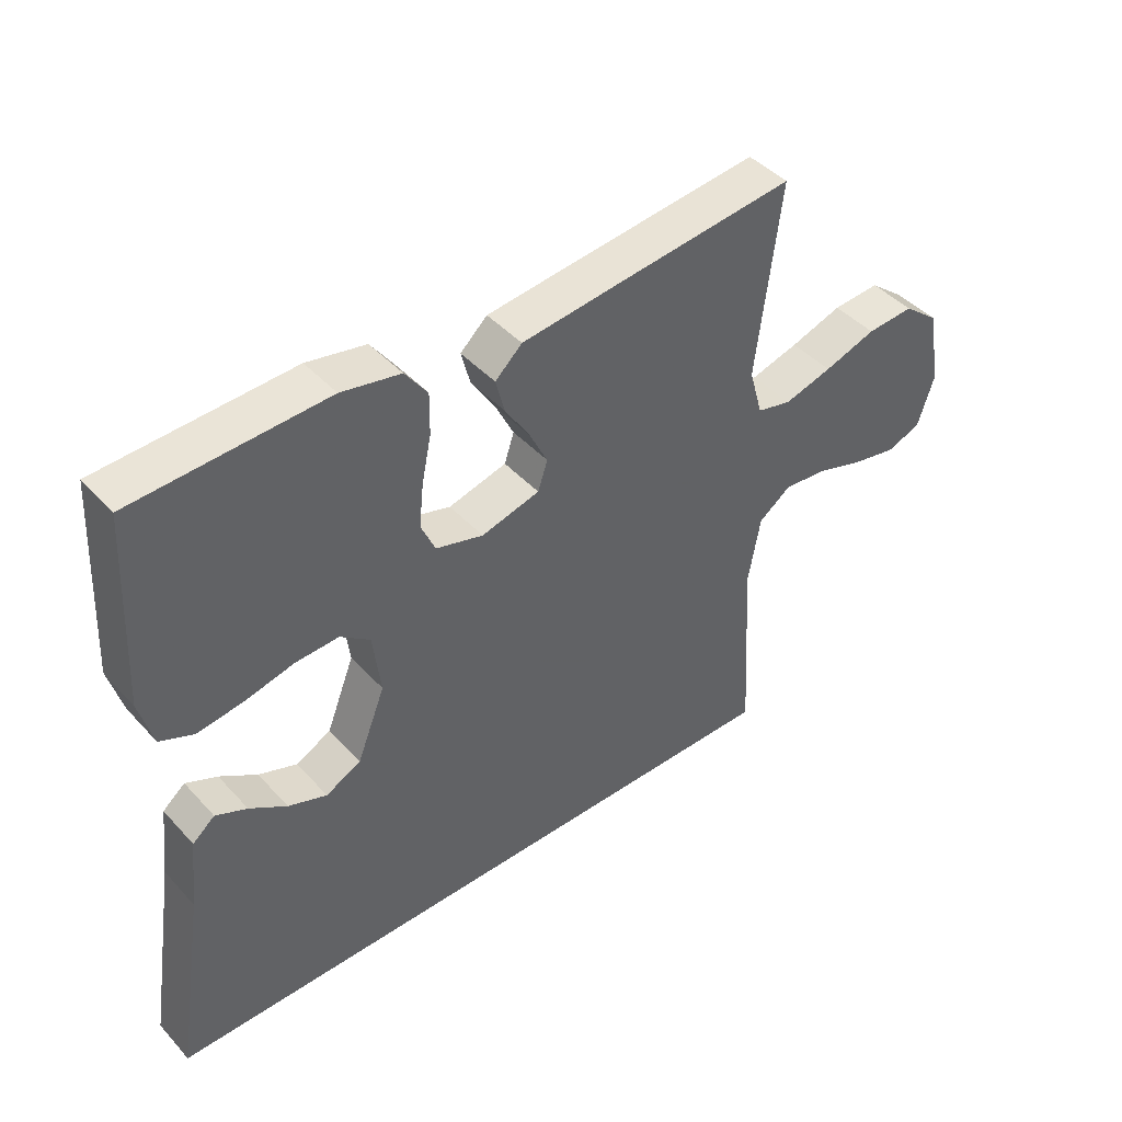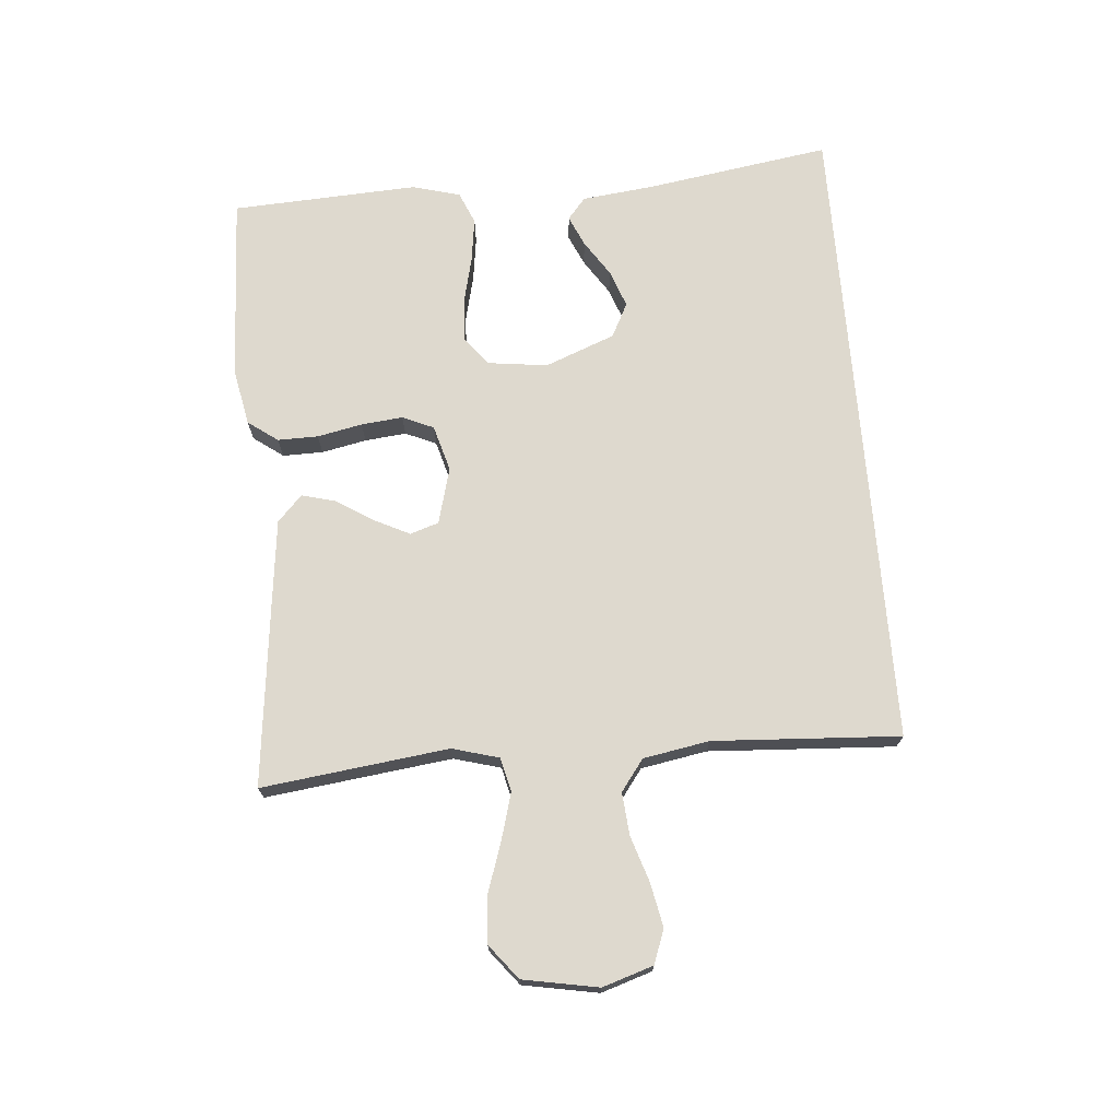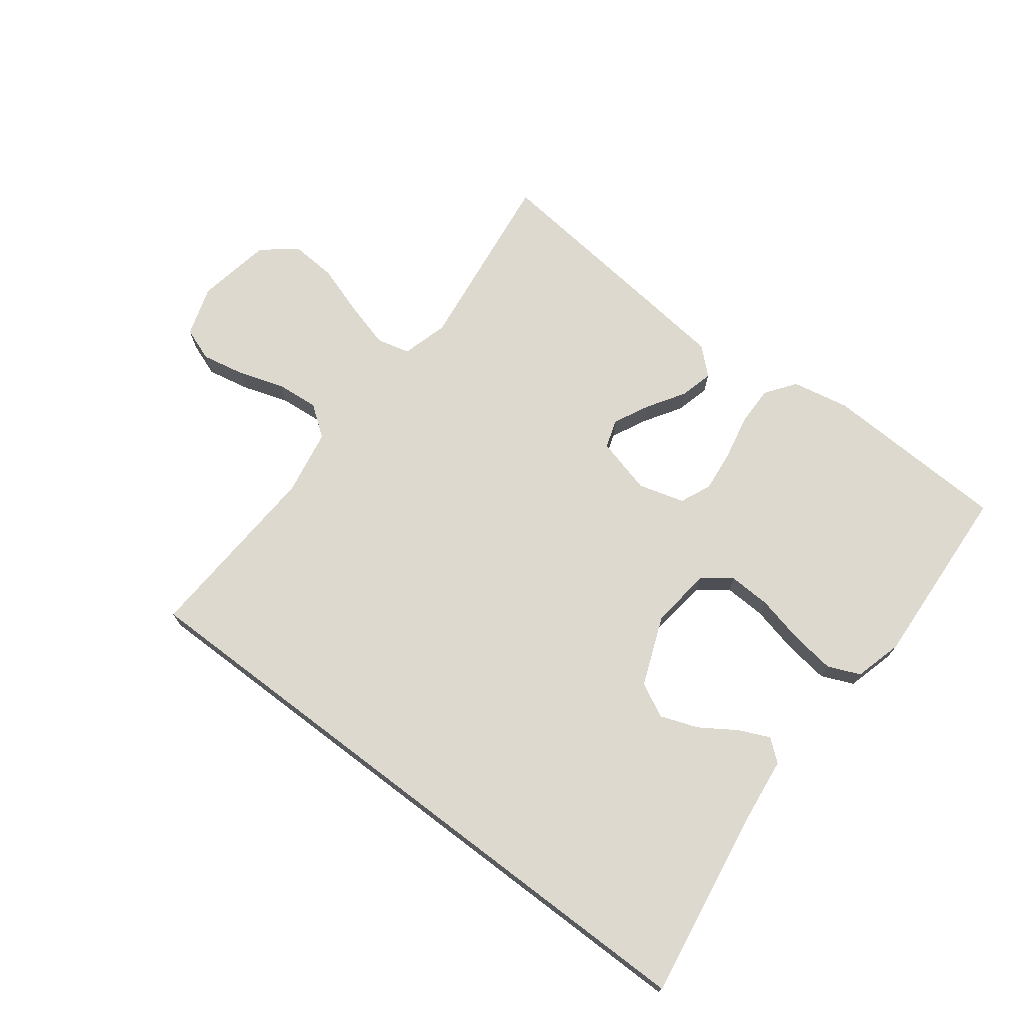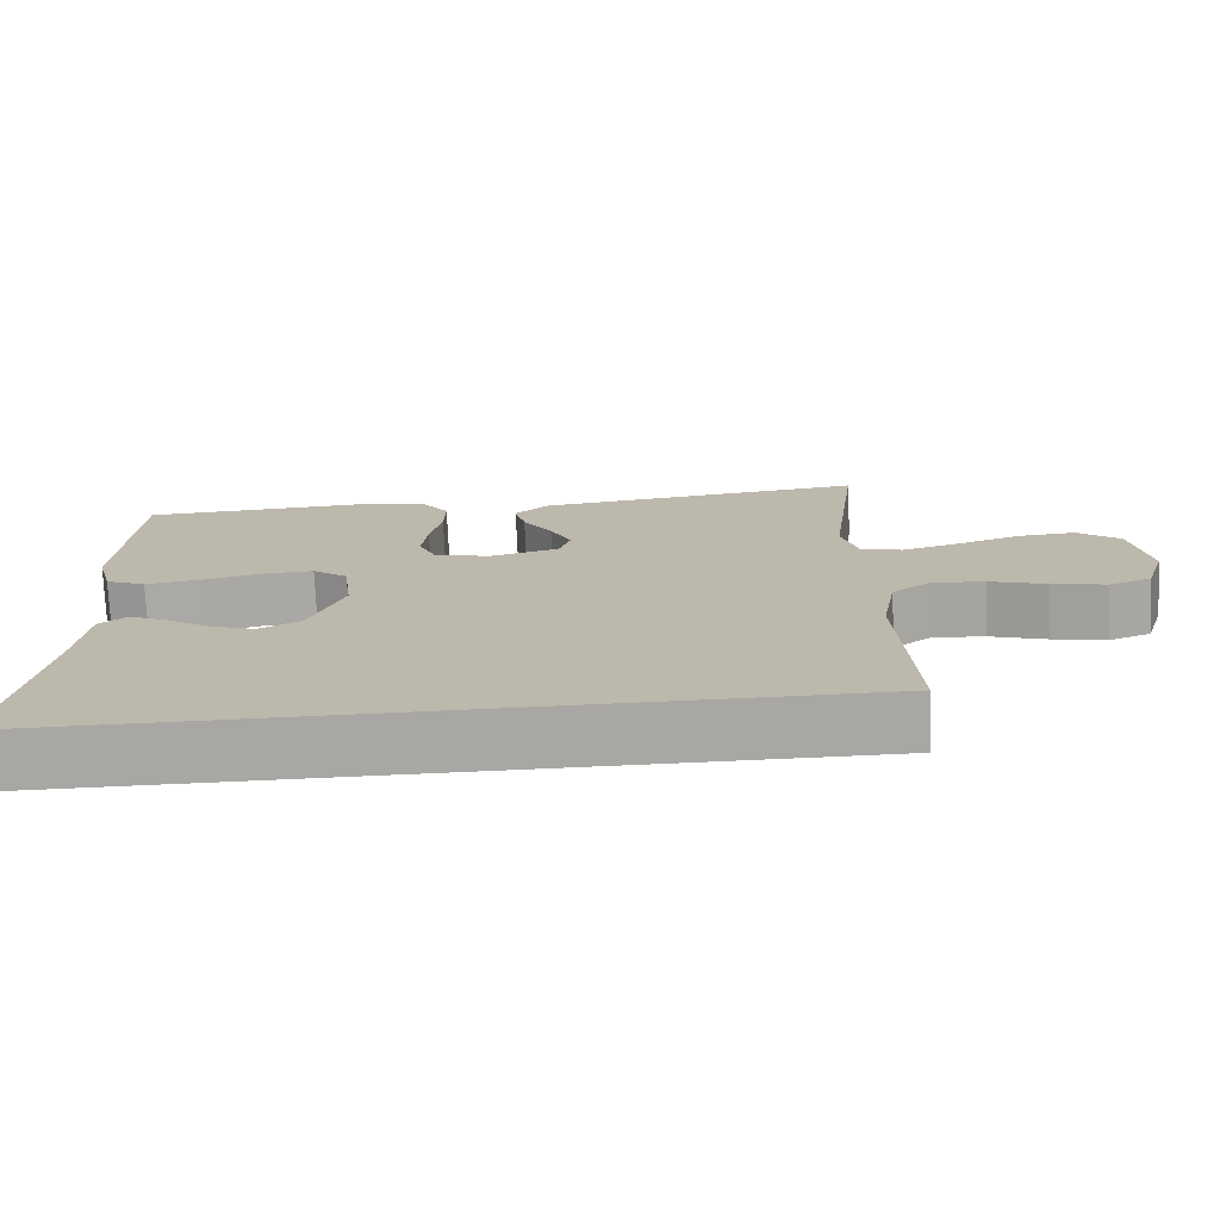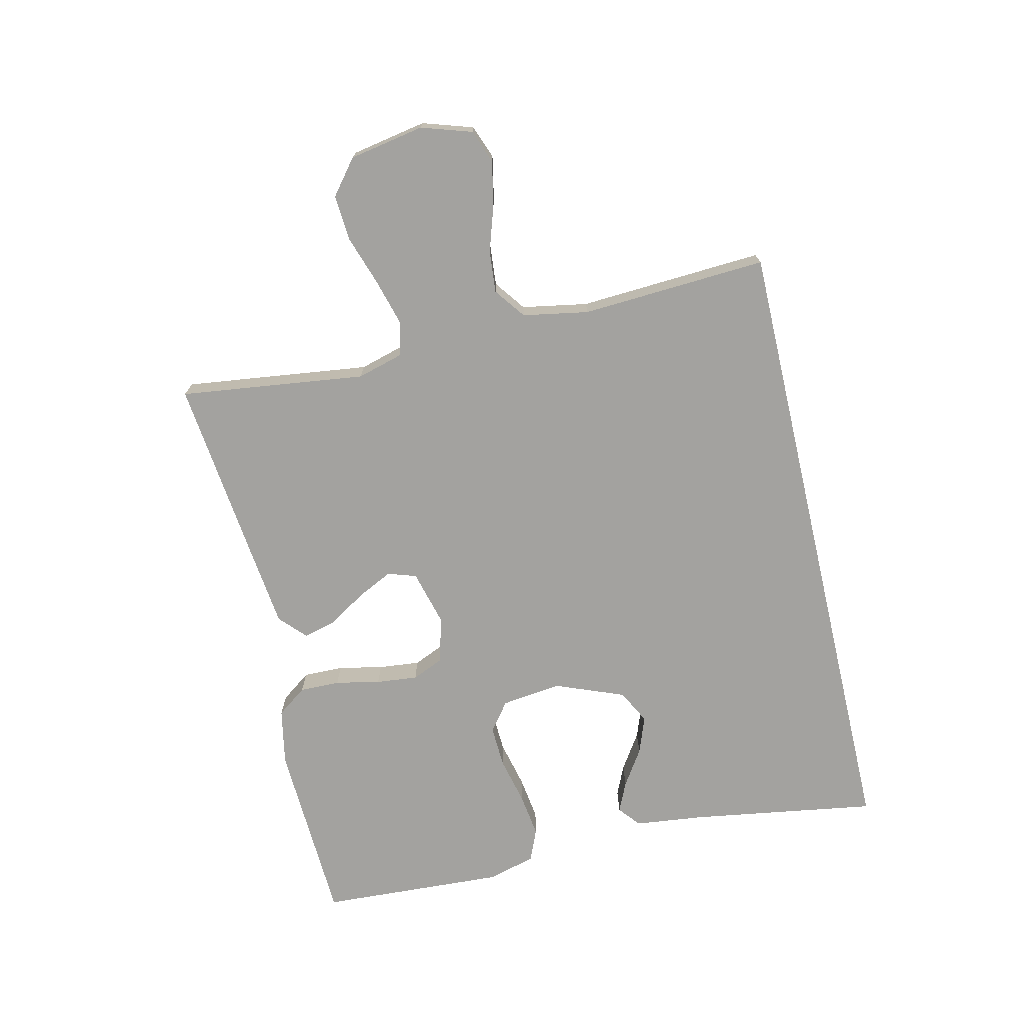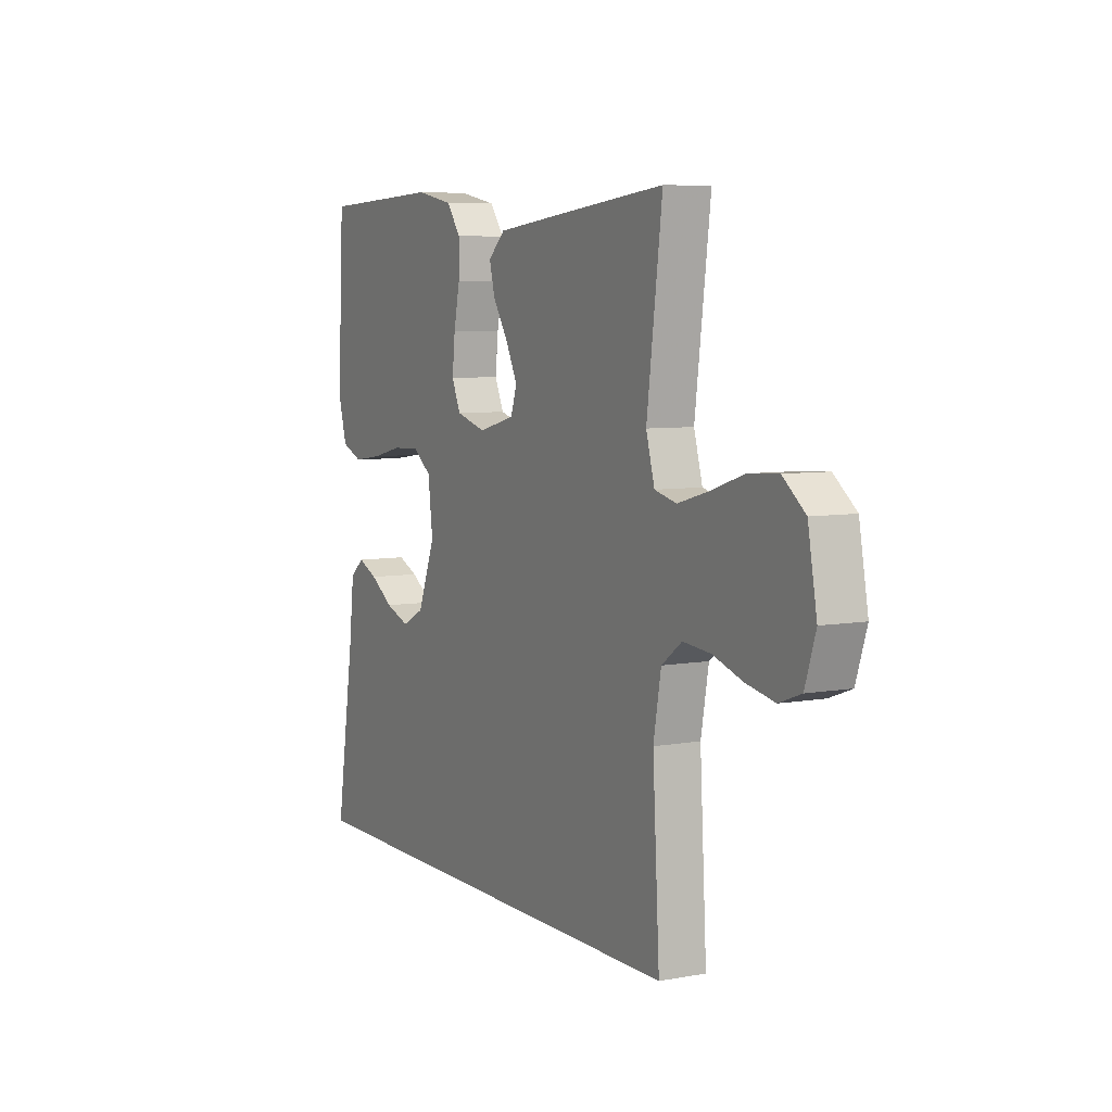
<metadata>
{"format":"obj","ext":"obj","renderer":"f3d","projection":"perspective","resolution":1024,"background":"white","views":[{"elev":43.7,"azim":-38.9,"up":"+Z"},{"elev":71.5,"azim":85.3,"up":"+Y"},{"elev":71.6,"azim":-142.8,"up":"+Y"},{"elev":-74.7,"azim":2.5,"up":"+Z"},{"elev":-72.5,"azim":103.1,"up":"+Y"},{"elev":6.6,"azim":61.9,"up":"+Z"}]}
</metadata>
<code>
v -0.5 0.07 0.5
v -0.2 0.07 0.513
v -0.108 0.07 0.495
v -0.073 0.07 0.447
v -0.074 0.07 0.382
v -0.089 0.07 0.31
v -0.096 0.07 0.243
v -0.074 0.07 0.193
v 0 0.07 0.172
v 0.091 0.07 0.196
v 0.106 0.07 0.242
v 0.078 0.07 0.299
v 0.04 0.07 0.359
v 0.026 0.07 0.413
v 0.068 0.07 0.452
v 0.2 0.07 0.467
v 0.5 0.07 0.5
v 0.462 0.07 0.2
v 0.483 0.07 0.125
v 0.537 0.07 0.112
v 0.612 0.07 0.133
v 0.693 0.07 0.16
v 0.767 0.07 0.165
v 0.822 0.07 0.121
v 0.844 0.07 0
v 0.818 0.07 -0.081
v 0.764 0.07 -0.101
v 0.694 0.07 -0.087
v 0.62 0.07 -0.063
v 0.552 0.07 -0.057
v 0.502 0.07 -0.094
v 0.483 0.07 -0.2
v 0.5 0.07 -0.5
v -0.53 0.07 -0.5
v -0.483 0.07 -0.2
v -0.47 0.07 -0.087
v -0.435 0.07 -0.058
v -0.386 0.07 -0.08
v -0.328 0.07 -0.118
v -0.268 0.07 -0.14
v -0.213 0.07 -0.112
v -0.169 0.07 0
v -0.181 0.07 0.097
v -0.227 0.07 0.132
v -0.295 0.07 0.129
v -0.371 0.07 0.111
v -0.443 0.07 0.101
v -0.495 0.07 0.123
v -0.516 0.07 0.2
v -0.5 0 0.5
v -0.2 0 0.513
v -0.108 0 0.495
v -0.073 0 0.447
v -0.074 0 0.382
v -0.089 0 0.31
v -0.096 0 0.243
v -0.074 0 0.193
v 0 0 0.172
v 0.091 0 0.196
v 0.106 0 0.242
v 0.078 0 0.299
v 0.04 0 0.359
v 0.026 0 0.413
v 0.068 0 0.452
v 0.2 0 0.467
v 0.5 0 0.5
v 0.462 0 0.2
v 0.483 0 0.125
v 0.537 0 0.112
v 0.612 0 0.133
v 0.693 0 0.16
v 0.767 0 0.165
v 0.822 0 0.121
v 0.844 0 0
v 0.818 0 -0.081
v 0.764 0 -0.101
v 0.694 0 -0.087
v 0.62 0 -0.063
v 0.552 0 -0.057
v 0.502 0 -0.094
v 0.483 0 -0.2
v 0.5 0 -0.5
v -0.53 0 -0.5
v -0.483 0 -0.2
v -0.47 0 -0.087
v -0.435 0 -0.058
v -0.386 0 -0.08
v -0.328 0 -0.118
v -0.268 0 -0.14
v -0.213 0 -0.112
v -0.169 0 0
v -0.181 0 0.097
v -0.227 0 0.132
v -0.295 0 0.129
v -0.371 0 0.111
v -0.443 0 0.101
v -0.495 0 0.123
v -0.516 0 0.2
f 45 46 47 48
f 44 45 48 49
f 36 37 38 39
f 35 36 39 40
f 32 33 34 35
f 31 32 35 40
f 30 31 40 41
f 26 27 28 29
f 24 25 26 29
f 24 29 30
f 21 22 23 24
f 20 21 24 30
f 19 20 30 41
f 15 16 17 18
f 12 13 14 15
f 11 12 15 18
f 10 11 18 19
f 3 4 5 6
f 3 6 7
f 2 3 7
f 44 49 1 2
f 43 44 2 7
f 42 43 7 8
f 41 42 8 9
f 9 10 19 41
f 97 96 95 94
f 98 97 94 93
f 88 87 86 85
f 89 88 85 84
f 84 83 82 81
f 89 84 81 80
f 90 89 80 79
f 78 77 76 75
f 78 75 74 73
f 79 78 73
f 73 72 71 70
f 79 73 70 69
f 90 79 69 68
f 67 66 65 64
f 64 63 62 61
f 67 64 61 60
f 68 67 60 59
f 55 54 53 52
f 56 55 52
f 56 52 51
f 51 50 98 93
f 56 51 93 92
f 57 56 92 91
f 58 57 91 90
f 90 68 59 58
f 1 50 51 2
f 2 51 52 3
f 3 52 53 4
f 4 53 54 5
f 5 54 55 6
f 6 55 56 7
f 7 56 57 8
f 8 57 58 9
f 9 58 59 10
f 10 59 60 11
f 11 60 61 12
f 12 61 62 13
f 13 62 63 14
f 14 63 64 15
f 15 64 65 16
f 16 65 66 17
f 17 66 67 18
f 18 67 68 19
f 19 68 69 20
f 20 69 70 21
f 21 70 71 22
f 22 71 72 23
f 23 72 73 24
f 24 73 74 25
f 25 74 75 26
f 26 75 76 27
f 27 76 77 28
f 28 77 78 29
f 29 78 79 30
f 30 79 80 31
f 31 80 81 32
f 32 81 82 33
f 33 82 83 34
f 34 83 84 35
f 35 84 85 36
f 36 85 86 37
f 37 86 87 38
f 38 87 88 39
f 39 88 89 40
f 40 89 90 41
f 41 90 91 42
f 42 91 92 43
f 43 92 93 44
f 44 93 94 45
f 45 94 95 46
f 46 95 96 47
f 47 96 97 48
f 48 97 98 49
f 49 98 50 1

</code>
